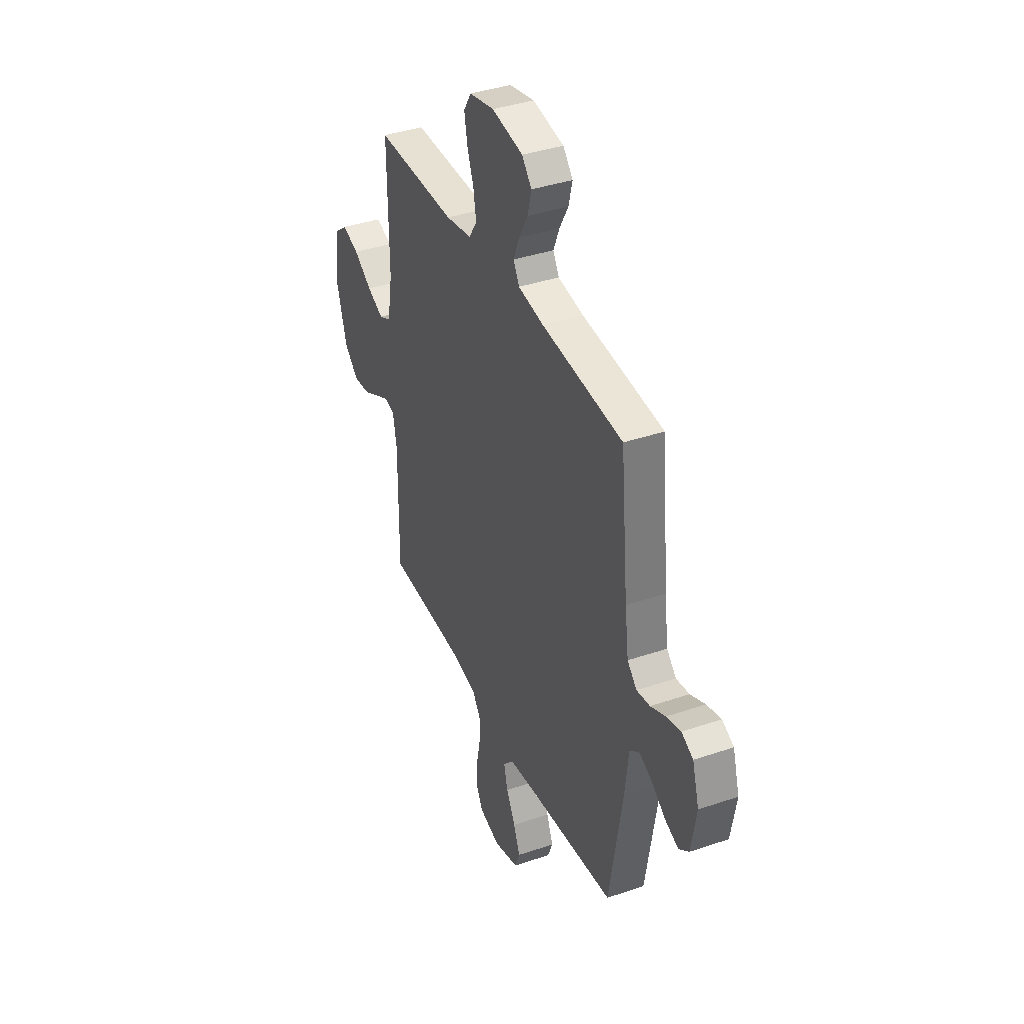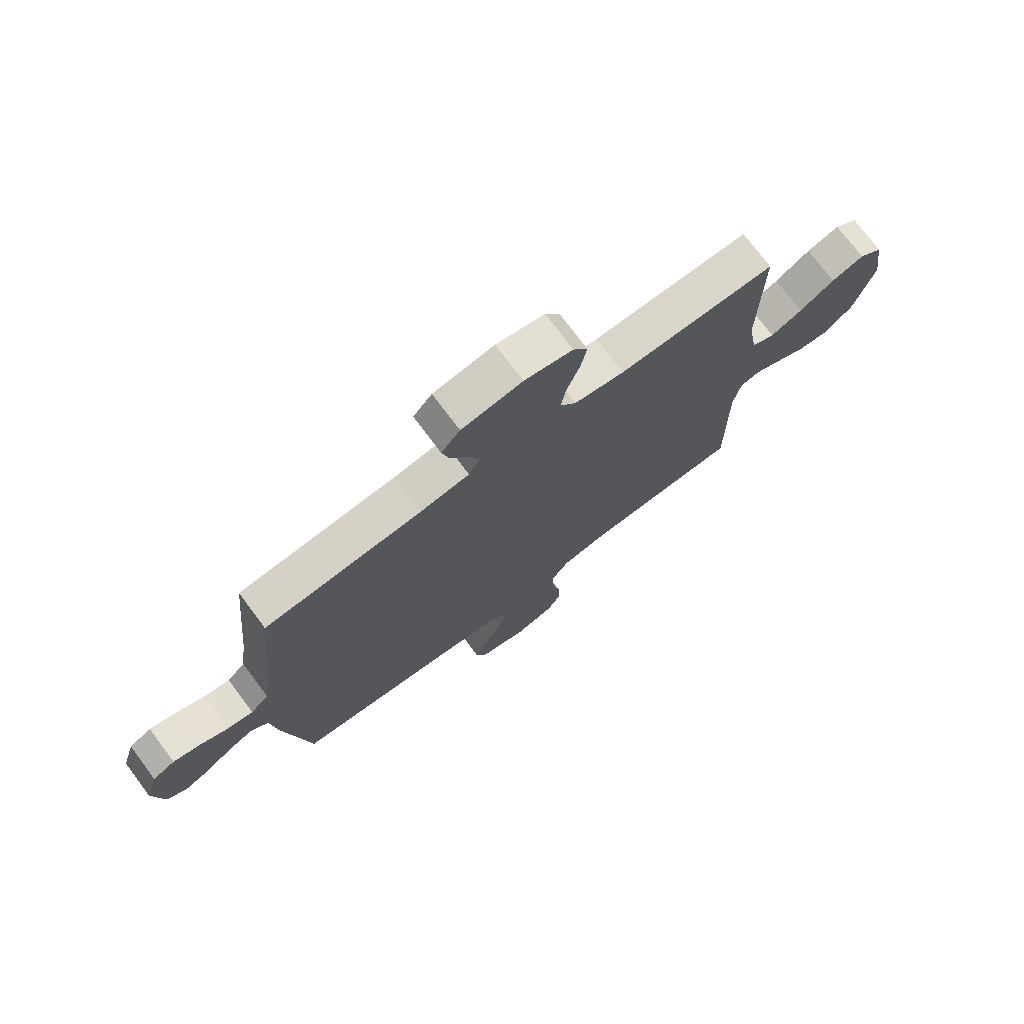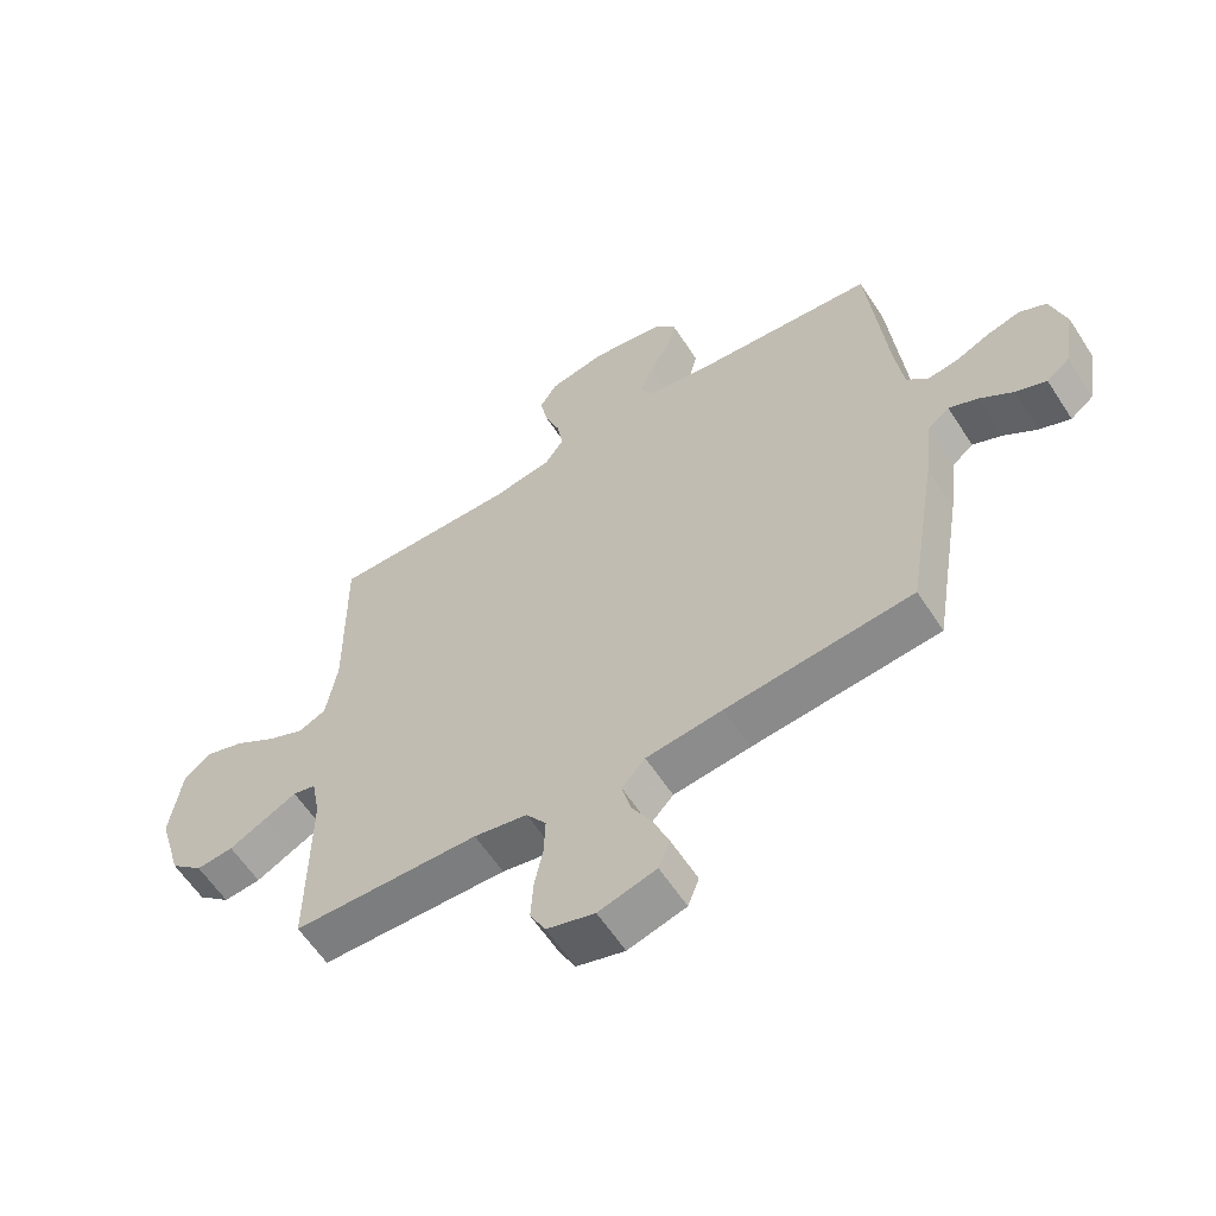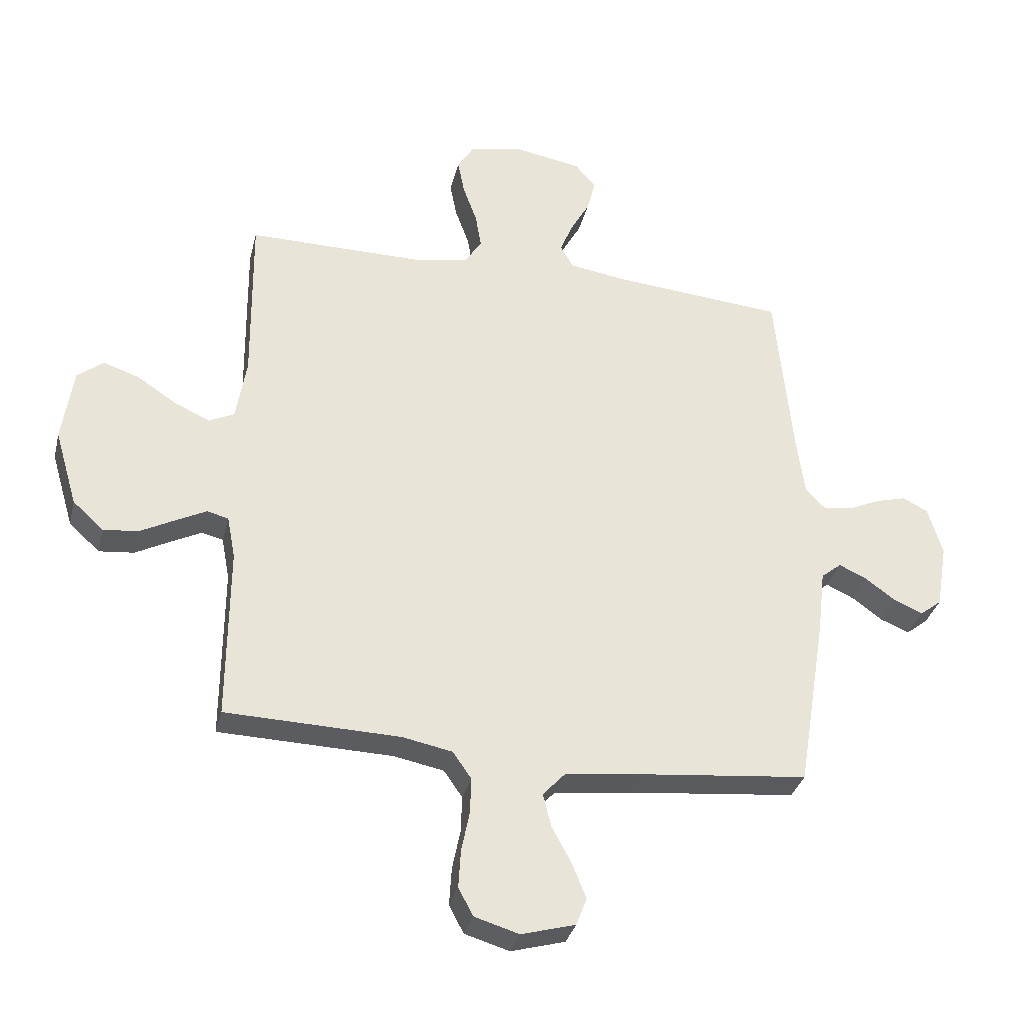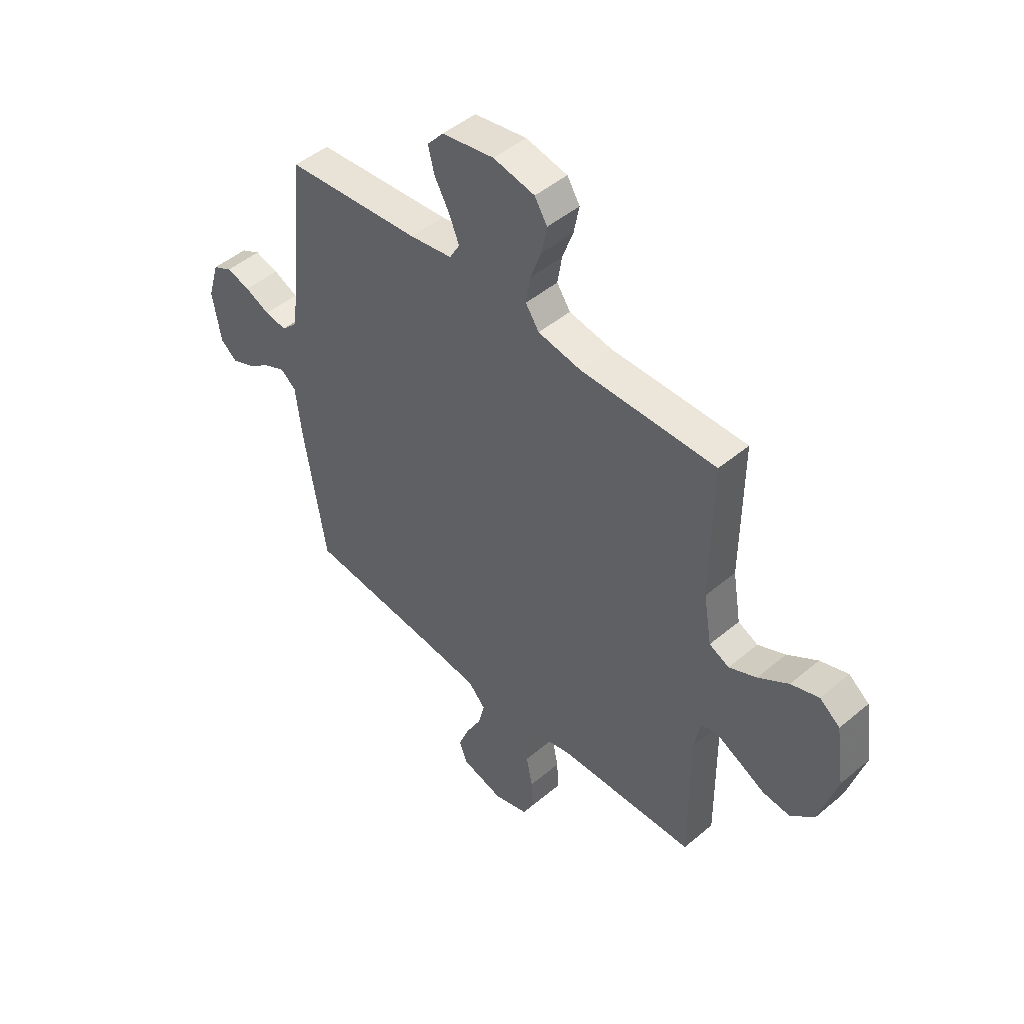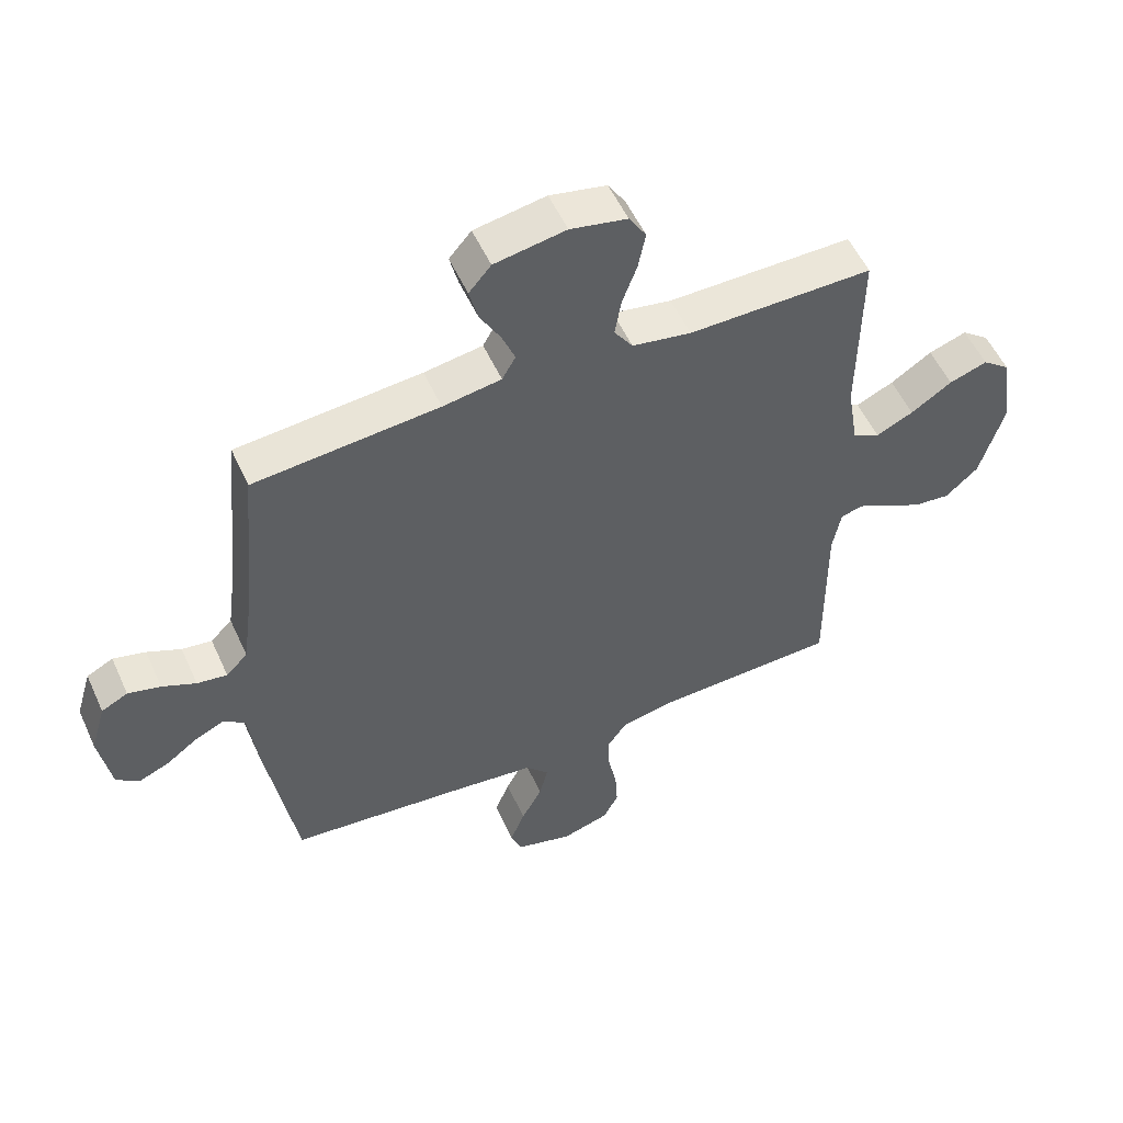
<metadata>
{"format":"obj","ext":"obj","renderer":"f3d","projection":"perspective","resolution":1024,"background":"white","views":[{"elev":38.5,"azim":66.7,"up":"+Z"},{"elev":74.4,"azim":143.2,"up":"+Z"},{"elev":-60.1,"azim":32.9,"up":"+Z"},{"elev":-33.1,"azim":-13.4,"up":"+Z"},{"elev":47.3,"azim":-133.5,"up":"+Z"},{"elev":54.0,"azim":155.8,"up":"+Z"}]}
</metadata>
<code>
v -0.5 0.07 0.5
v -0.2 0.07 0.498
v -0.104 0.07 0.515
v -0.074 0.07 0.559
v -0.084 0.07 0.62
v -0.108 0.07 0.686
v -0.12 0.07 0.747
v -0.092 0.07 0.792
v 0 0.07 0.811
v 0.116 0.07 0.791
v 0.152 0.07 0.749
v 0.138 0.07 0.693
v 0.105 0.07 0.634
v 0.083 0.07 0.58
v 0.105 0.07 0.541
v 0.2 0.07 0.526
v 0.5 0.07 0.5
v 0.529 0.07 0.2
v 0.543 0.07 0.095
v 0.578 0.07 0.06
v 0.627 0.07 0.067
v 0.682 0.07 0.092
v 0.735 0.07 0.106
v 0.778 0.07 0.084
v 0.803 0.07 0
v 0.784 0.07 -0.112
v 0.747 0.07 -0.141
v 0.697 0.07 -0.12
v 0.645 0.07 -0.082
v 0.597 0.07 -0.06
v 0.562 0.07 -0.088
v 0.549 0.07 -0.2
v 0.5 0.07 -0.5
v 0.2 0.07 -0.53
v 0.077 0.07 -0.545
v 0.039 0.07 -0.586
v 0.053 0.07 -0.643
v 0.087 0.07 -0.706
v 0.111 0.07 -0.766
v 0.093 0.07 -0.813
v 0 0.07 -0.839
v -0.077 0.07 -0.816
v -0.102 0.07 -0.768
v -0.098 0.07 -0.703
v -0.084 0.07 -0.634
v -0.082 0.07 -0.572
v -0.114 0.07 -0.526
v -0.2 0.07 -0.509
v -0.5 0.07 -0.5
v -0.498 0.07 -0.2
v -0.512 0.07 -0.126
v -0.549 0.07 -0.117
v -0.601 0.07 -0.143
v -0.661 0.07 -0.174
v -0.721 0.07 -0.18
v -0.774 0.07 -0.132
v -0.813 0.07 0
v -0.794 0.07 0.129
v -0.749 0.07 0.164
v -0.687 0.07 0.143
v -0.62 0.07 0.099
v -0.559 0.07 0.071
v -0.515 0.07 0.092
v -0.497 0.07 0.2
v -0.5 0 0.5
v -0.2 0 0.498
v -0.104 0 0.515
v -0.074 0 0.559
v -0.084 0 0.62
v -0.108 0 0.686
v -0.12 0 0.747
v -0.092 0 0.792
v 0 0 0.811
v 0.116 0 0.791
v 0.152 0 0.749
v 0.138 0 0.693
v 0.105 0 0.634
v 0.083 0 0.58
v 0.105 0 0.541
v 0.2 0 0.526
v 0.5 0 0.5
v 0.529 0 0.2
v 0.543 0 0.095
v 0.578 0 0.06
v 0.627 0 0.067
v 0.682 0 0.092
v 0.735 0 0.106
v 0.778 0 0.084
v 0.803 0 0
v 0.784 0 -0.112
v 0.747 0 -0.141
v 0.697 0 -0.12
v 0.645 0 -0.082
v 0.597 0 -0.06
v 0.562 0 -0.088
v 0.549 0 -0.2
v 0.5 0 -0.5
v 0.2 0 -0.53
v 0.077 0 -0.545
v 0.039 0 -0.586
v 0.053 0 -0.643
v 0.087 0 -0.706
v 0.111 0 -0.766
v 0.093 0 -0.813
v 0 0 -0.839
v -0.077 0 -0.816
v -0.102 0 -0.768
v -0.098 0 -0.703
v -0.084 0 -0.634
v -0.082 0 -0.572
v -0.114 0 -0.526
v -0.2 0 -0.509
v -0.5 0 -0.5
v -0.498 0 -0.2
v -0.512 0 -0.126
v -0.549 0 -0.117
v -0.601 0 -0.143
v -0.661 0 -0.174
v -0.721 0 -0.18
v -0.774 0 -0.132
v -0.813 0 0
v -0.794 0 0.129
v -0.749 0 0.164
v -0.687 0 0.143
v -0.62 0 0.099
v -0.559 0 0.071
v -0.515 0 0.092
v -0.497 0 0.2
f 58 59 60 61
f 58 61 62
f 57 58 62
f 56 57 62
f 53 54 55 56
f 52 53 56 62
f 51 52 62 63
f 48 49 50
f 47 48 50 51
f 42 43 44 45
f 42 45 46
f 41 42 46
f 40 41 46
f 37 38 39 40
f 36 37 40 46
f 35 36 46 47
f 31 32 33 34
f 31 34 35 47
f 26 27 28 29
f 26 29 30
f 25 26 30
f 24 25 30
f 21 22 23 24
f 20 21 24 30
f 19 20 30 31
f 16 17 18
f 15 16 18 19
f 10 11 12 13
f 10 13 14
f 9 10 14
f 8 9 14
f 5 6 7 8
f 4 5 8 14
f 3 4 14 15
f 64 1 2
f 47 51 63 64
f 19 31 47 64
f 15 19 64
f 2 3 15 64
f 125 124 123 122
f 126 125 122
f 126 122 121
f 126 121 120
f 120 119 118 117
f 126 120 117 116
f 127 126 116 115
f 114 113 112
f 115 114 112 111
f 109 108 107 106
f 110 109 106
f 110 106 105
f 110 105 104
f 104 103 102 101
f 110 104 101 100
f 111 110 100 99
f 98 97 96 95
f 111 99 98 95
f 93 92 91 90
f 94 93 90
f 94 90 89
f 94 89 88
f 88 87 86 85
f 94 88 85 84
f 95 94 84 83
f 82 81 80
f 83 82 80 79
f 77 76 75 74
f 78 77 74
f 78 74 73
f 78 73 72
f 72 71 70 69
f 78 72 69 68
f 79 78 68 67
f 66 65 128
f 128 127 115 111
f 128 111 95 83
f 128 83 79
f 128 79 67 66
f 1 65 66 2
f 2 66 67 3
f 3 67 68 4
f 4 68 69 5
f 5 69 70 6
f 6 70 71 7
f 7 71 72 8
f 8 72 73 9
f 9 73 74 10
f 10 74 75 11
f 11 75 76 12
f 12 76 77 13
f 13 77 78 14
f 14 78 79 15
f 15 79 80 16
f 16 80 81 17
f 17 81 82 18
f 18 82 83 19
f 19 83 84 20
f 20 84 85 21
f 21 85 86 22
f 22 86 87 23
f 23 87 88 24
f 24 88 89 25
f 25 89 90 26
f 26 90 91 27
f 27 91 92 28
f 28 92 93 29
f 29 93 94 30
f 30 94 95 31
f 31 95 96 32
f 32 96 97 33
f 33 97 98 34
f 34 98 99 35
f 35 99 100 36
f 36 100 101 37
f 37 101 102 38
f 38 102 103 39
f 39 103 104 40
f 40 104 105 41
f 41 105 106 42
f 42 106 107 43
f 43 107 108 44
f 44 108 109 45
f 45 109 110 46
f 46 110 111 47
f 47 111 112 48
f 48 112 113 49
f 49 113 114 50
f 50 114 115 51
f 51 115 116 52
f 52 116 117 53
f 53 117 118 54
f 54 118 119 55
f 55 119 120 56
f 56 120 121 57
f 57 121 122 58
f 58 122 123 59
f 59 123 124 60
f 60 124 125 61
f 61 125 126 62
f 62 126 127 63
f 63 127 128 64
f 64 128 65 1

</code>
